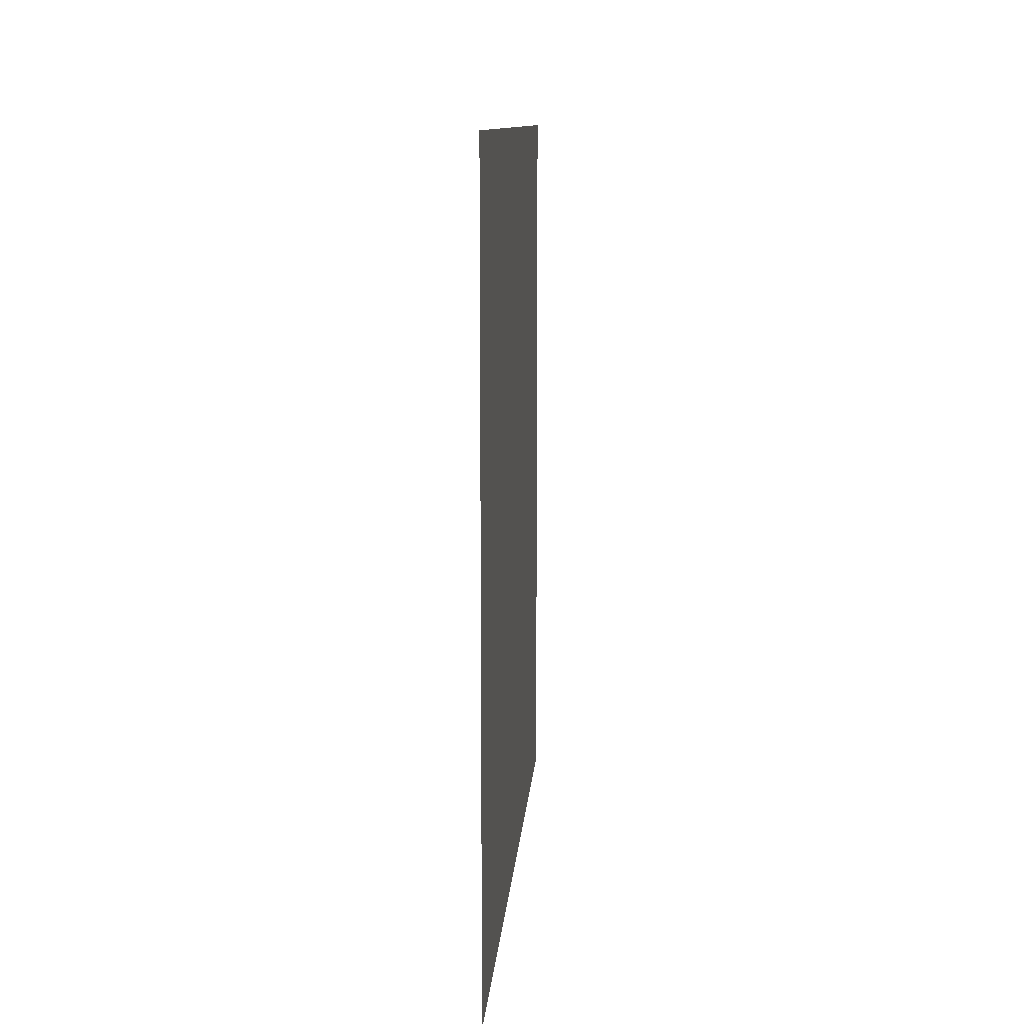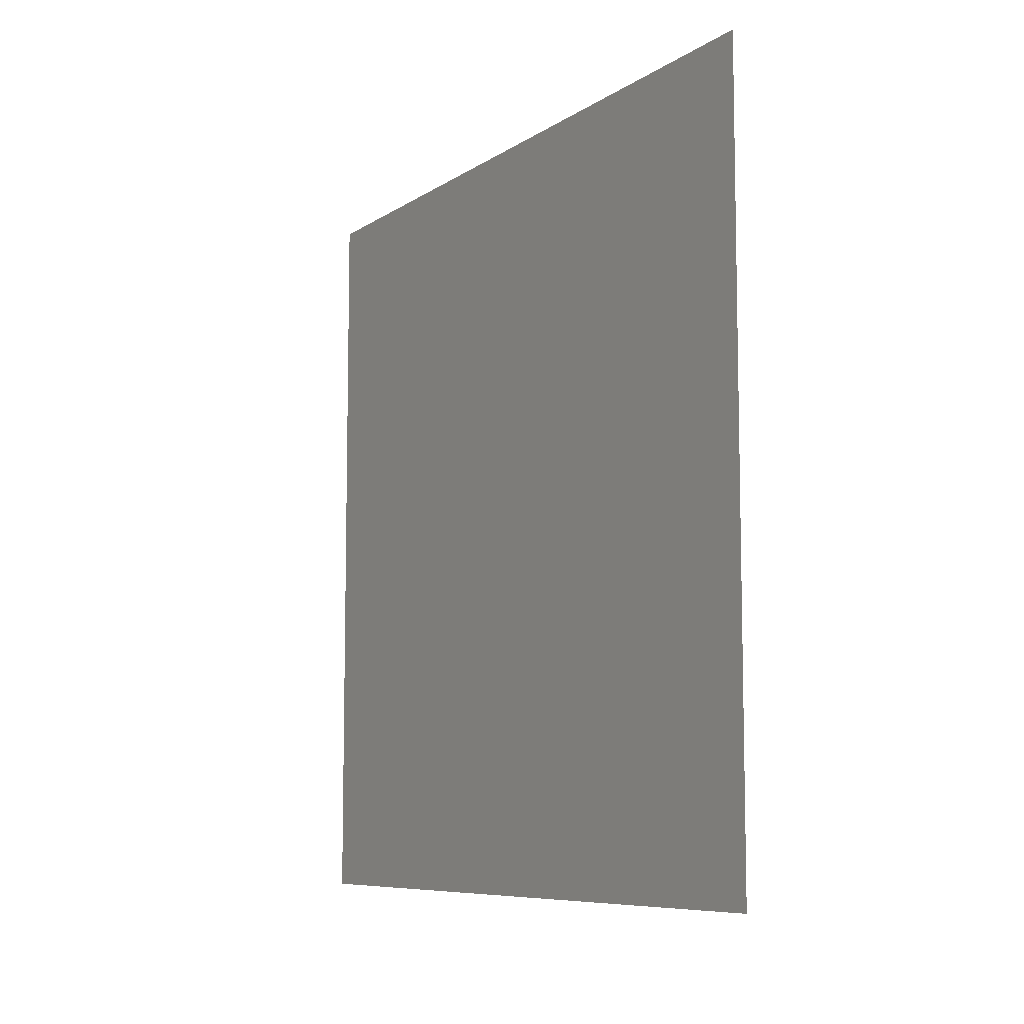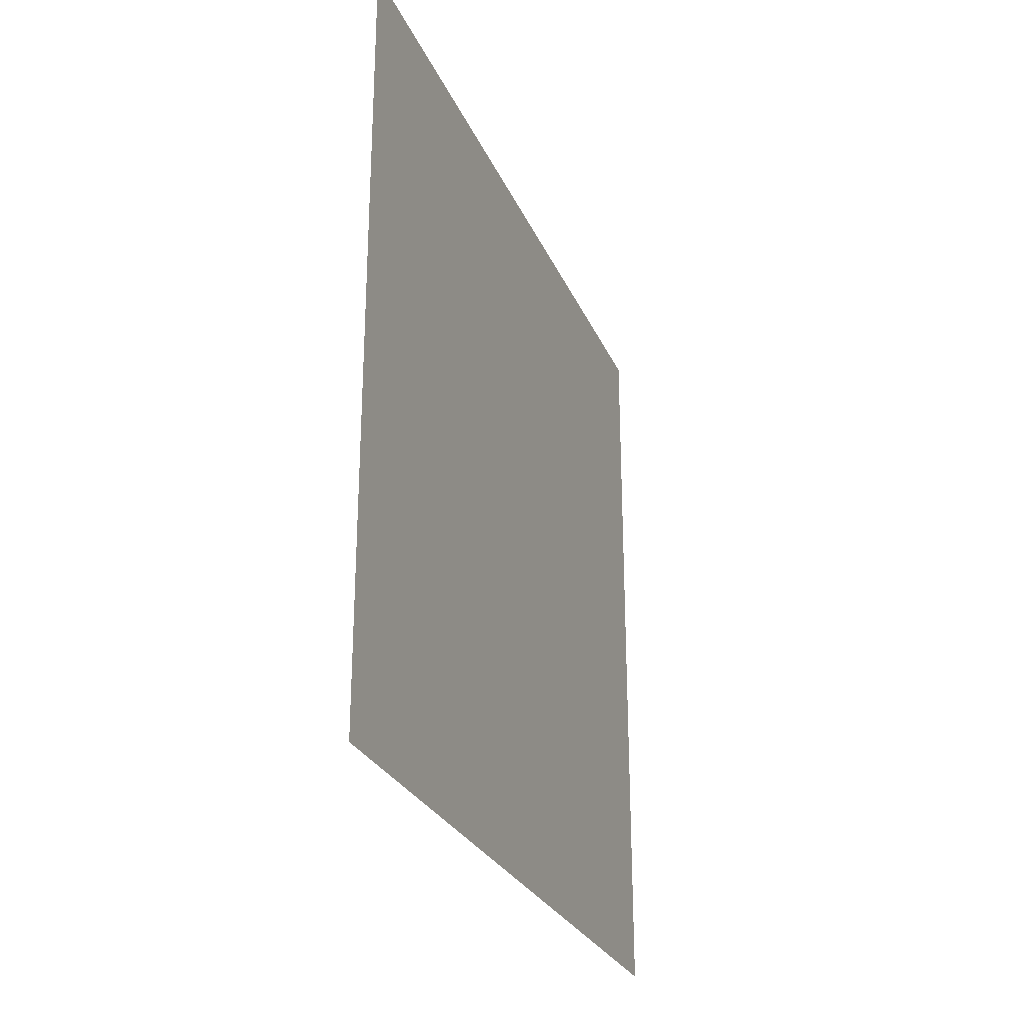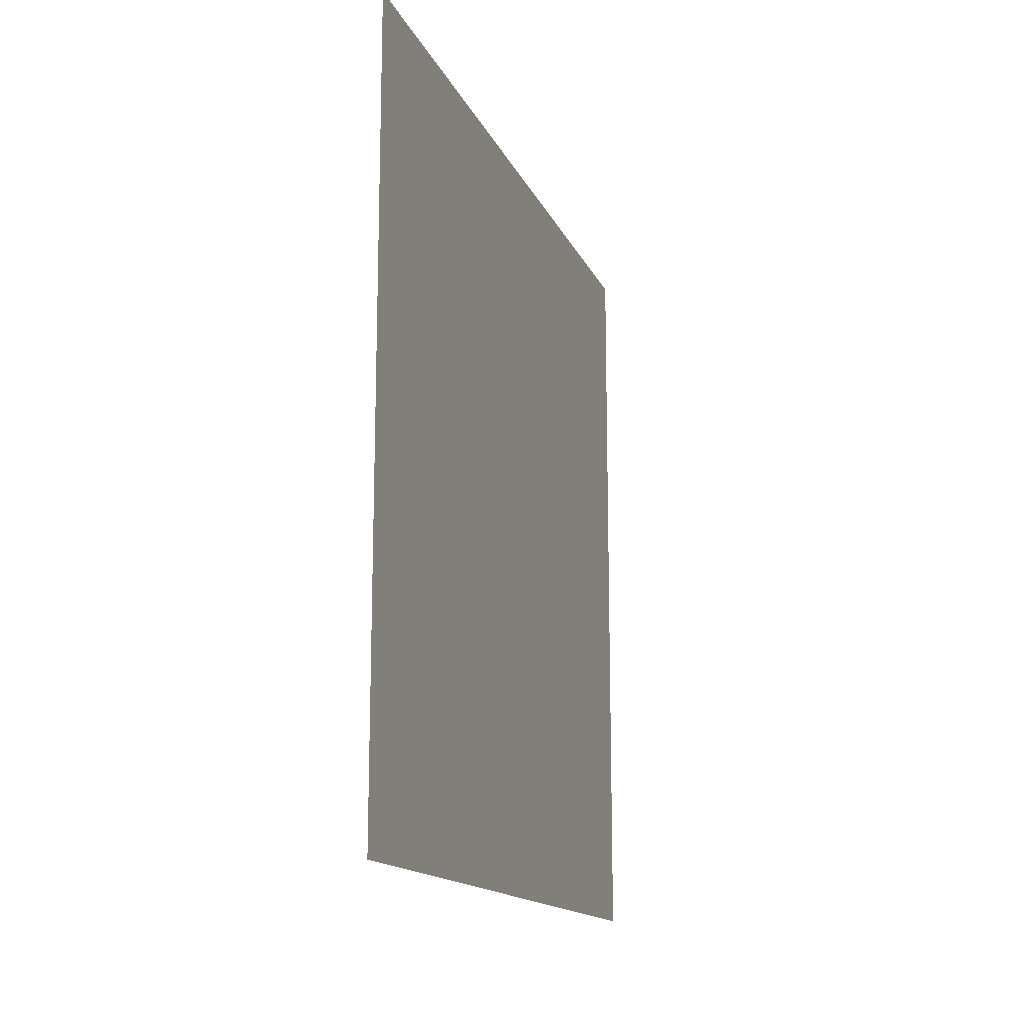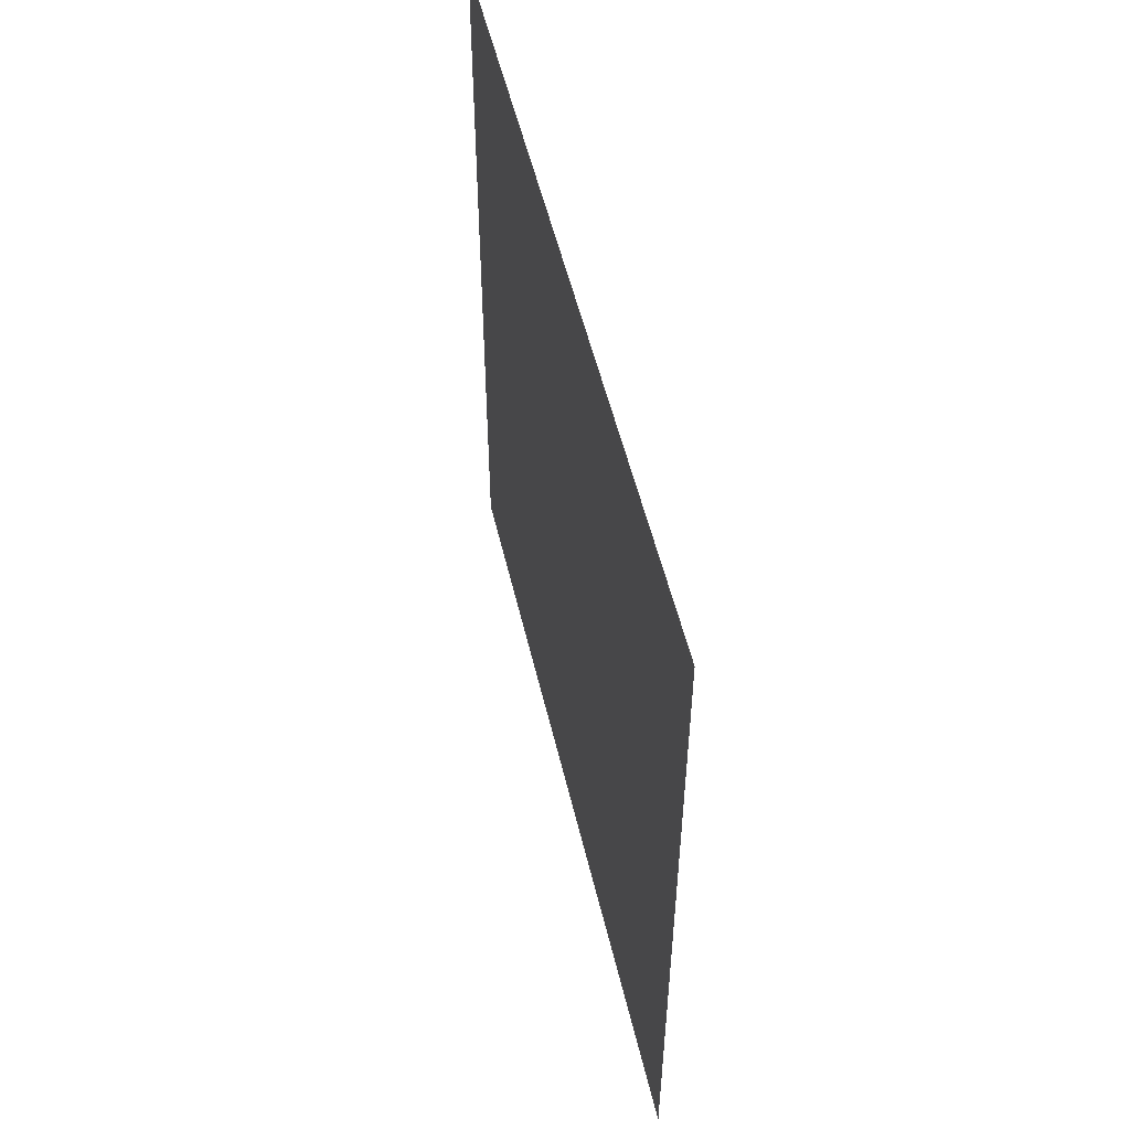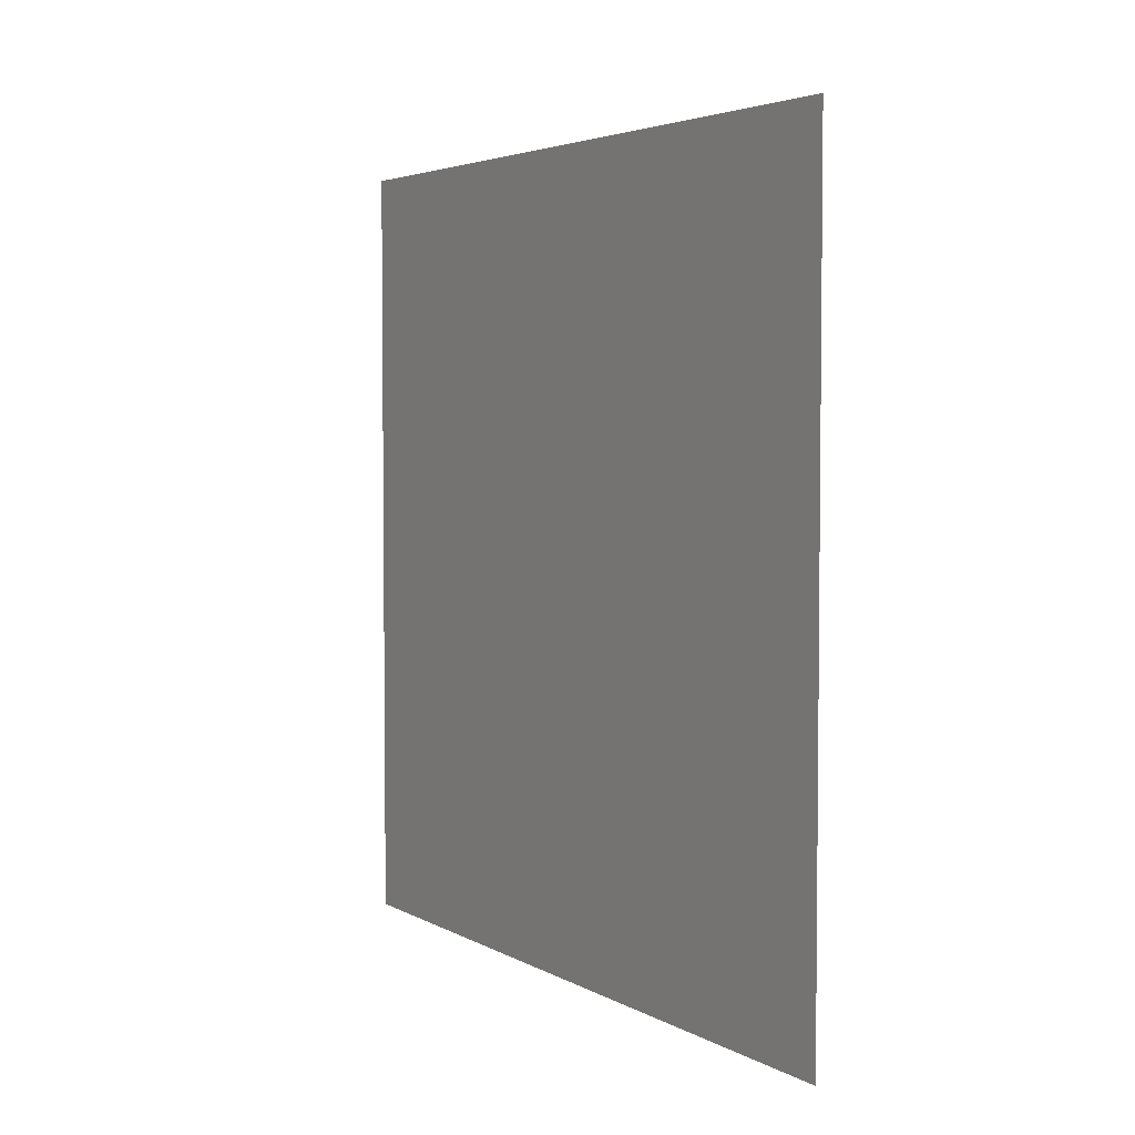
<metadata>
{"format":"obj","ext":"obj","renderer":"f3d","projection":"perspective","resolution":1024,"background":"white","views":[{"elev":10.9,"azim":-175.8,"up":"+Z"},{"elev":-8.1,"azim":-30.5,"up":"+Z"},{"elev":-26.9,"azim":-160.2,"up":"+Y"},{"elev":-15.0,"azim":-162.6,"up":"+Y"},{"elev":53.1,"azim":166.9,"up":"+Y"},{"elev":3.9,"azim":-30.4,"up":"+Z"}]}
</metadata>
<code>
o 3037
v 2209 1865 13.35
v 2209 1865 13.3
v 2209 1865 13.3
v 2209 1865 13.3
v 2209 1865 13.3
v 2209 1865 13.3
v 2209 1865 13.35
v 2209 1865 13.35
v 2209 1865 13.35
v 2209 1865 13.35
f 1 2 3
f 1 4 5
f 6 7 8
f 6 9 10

</code>
